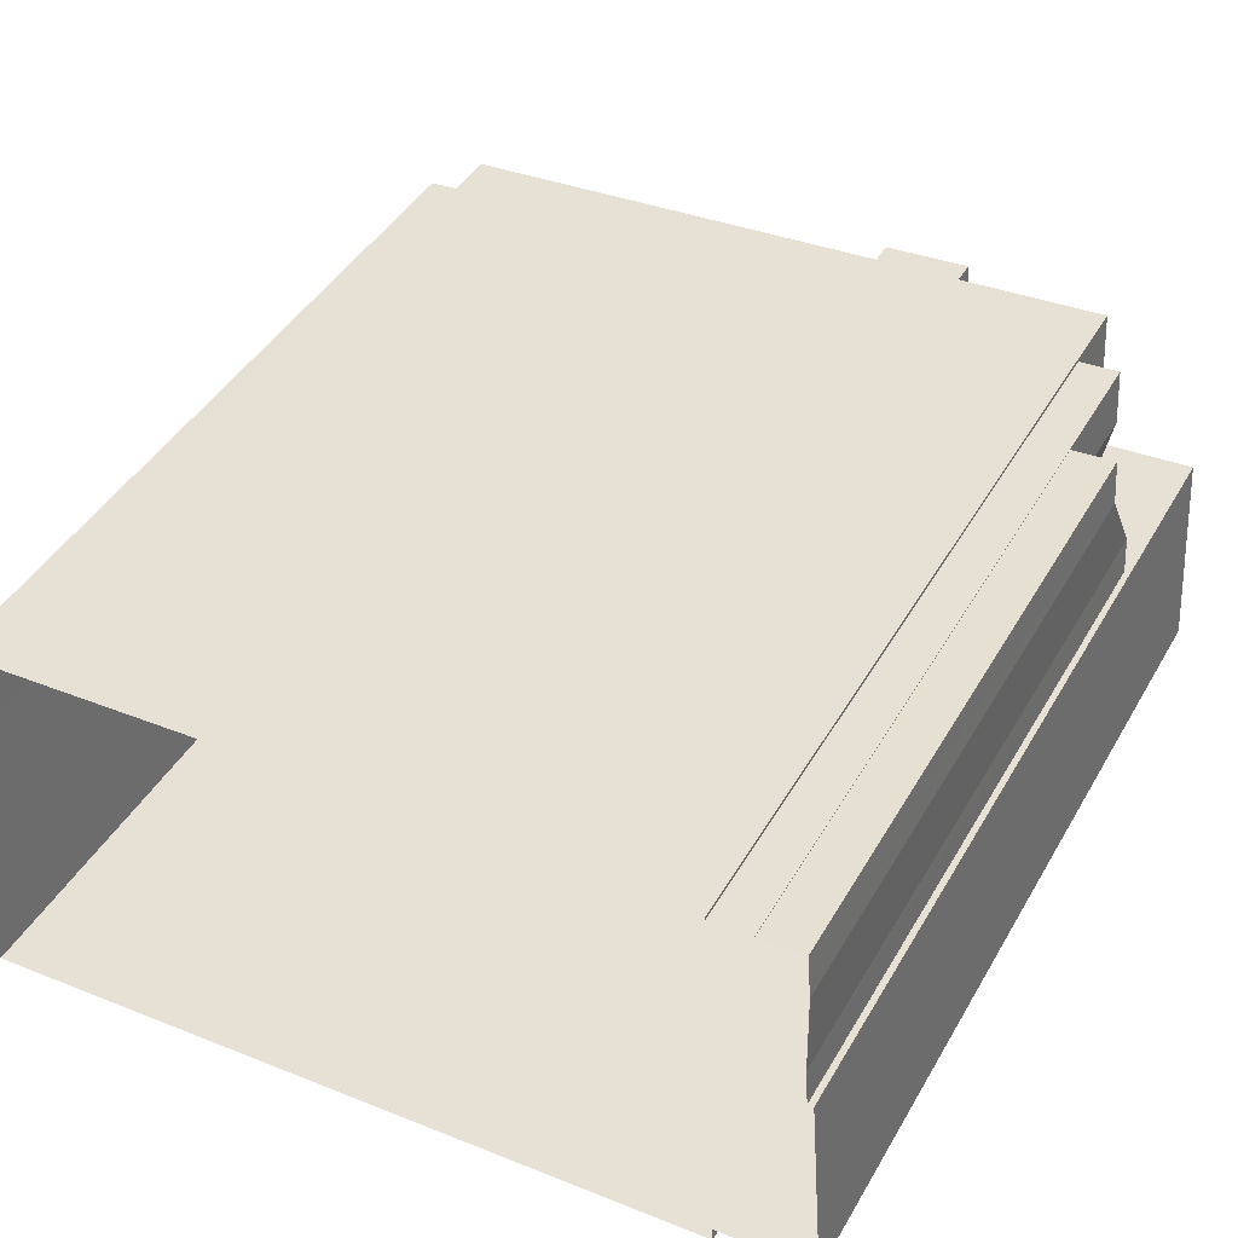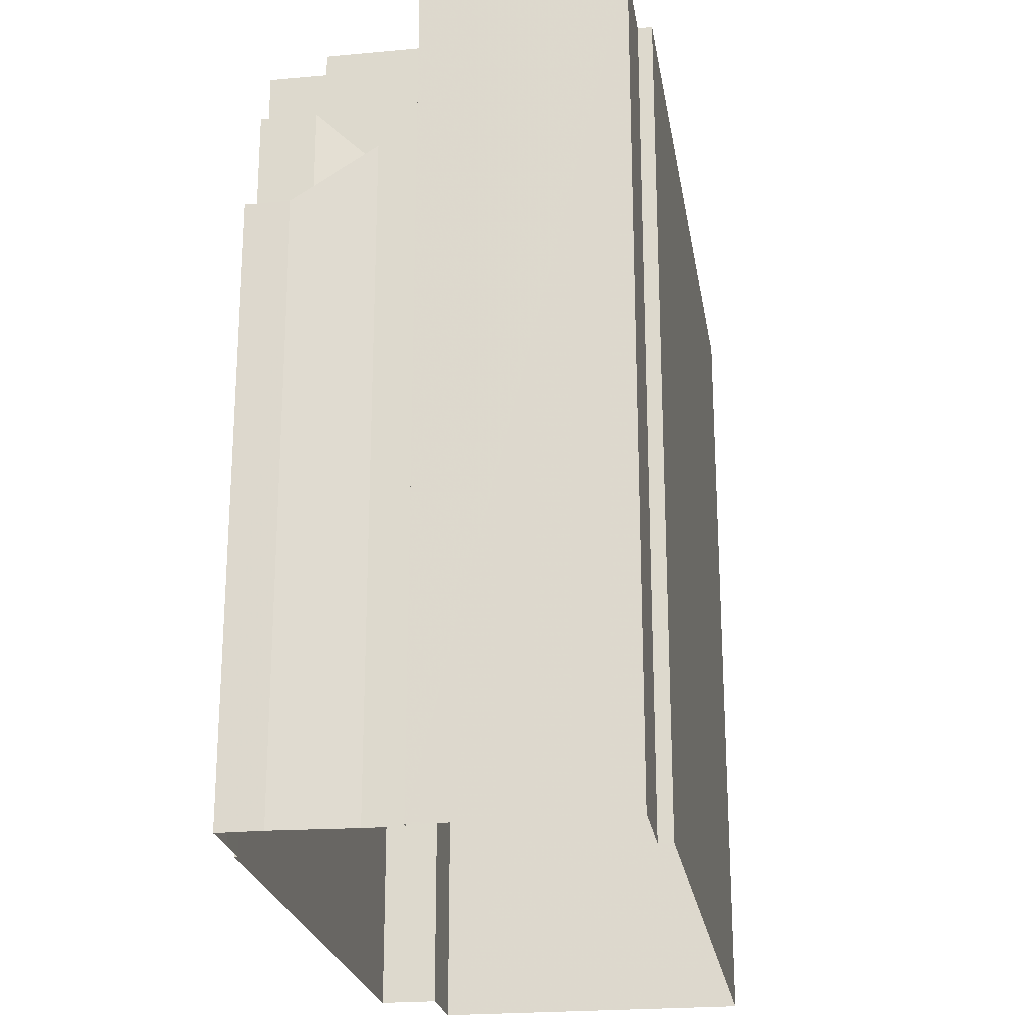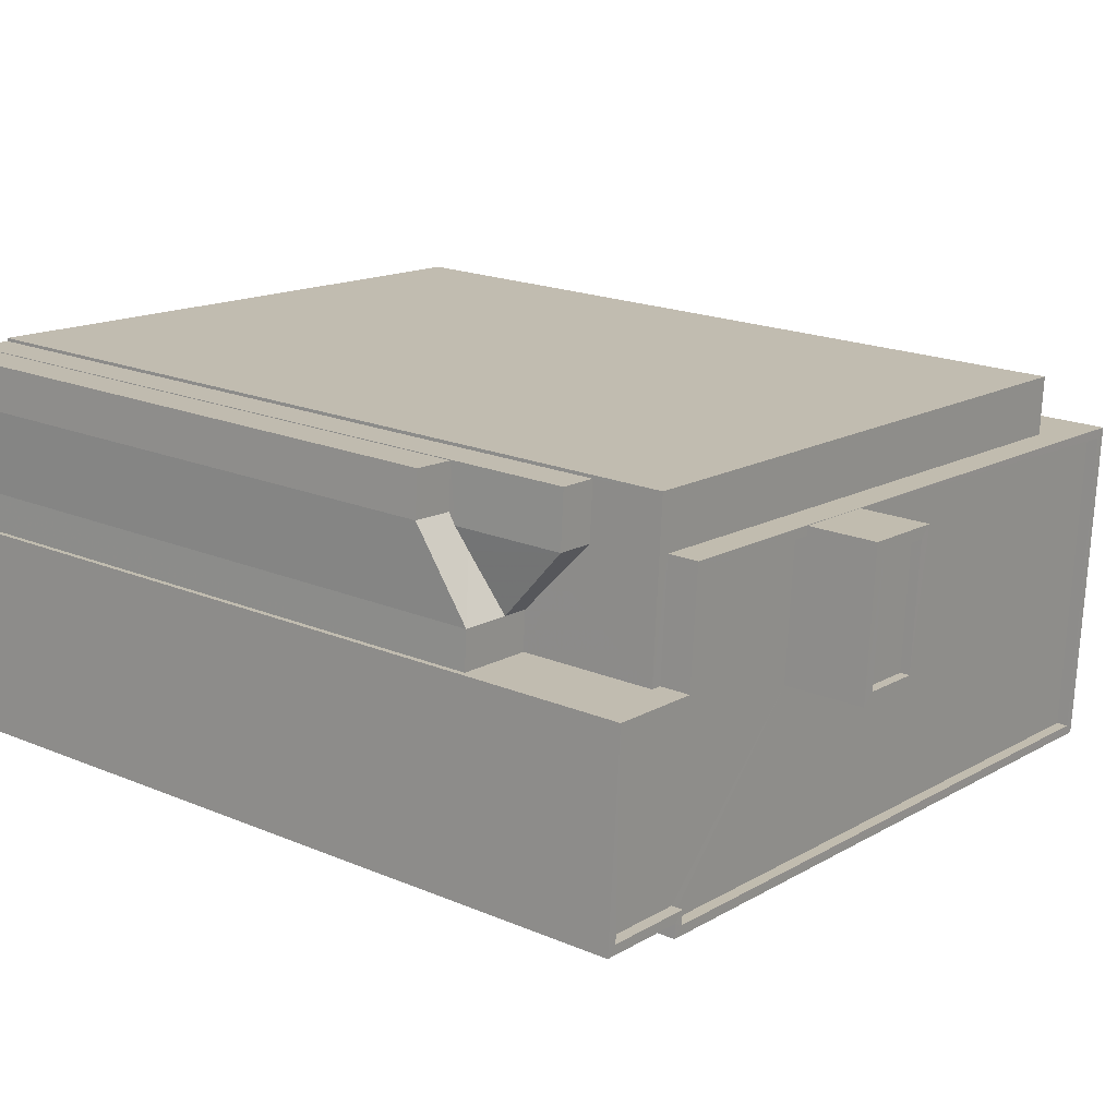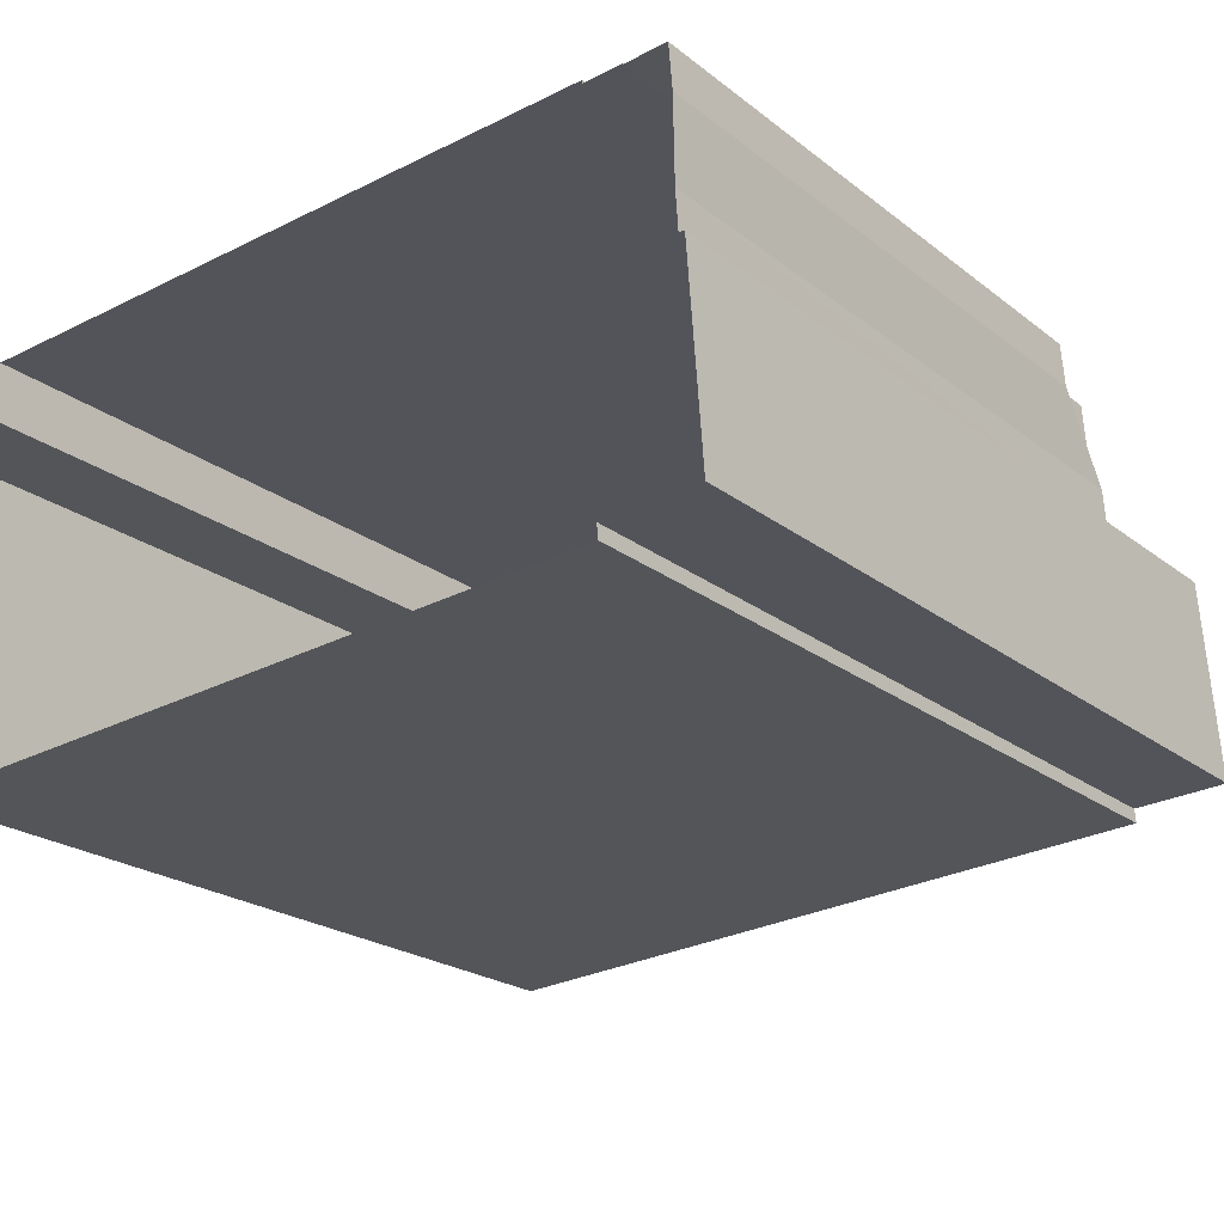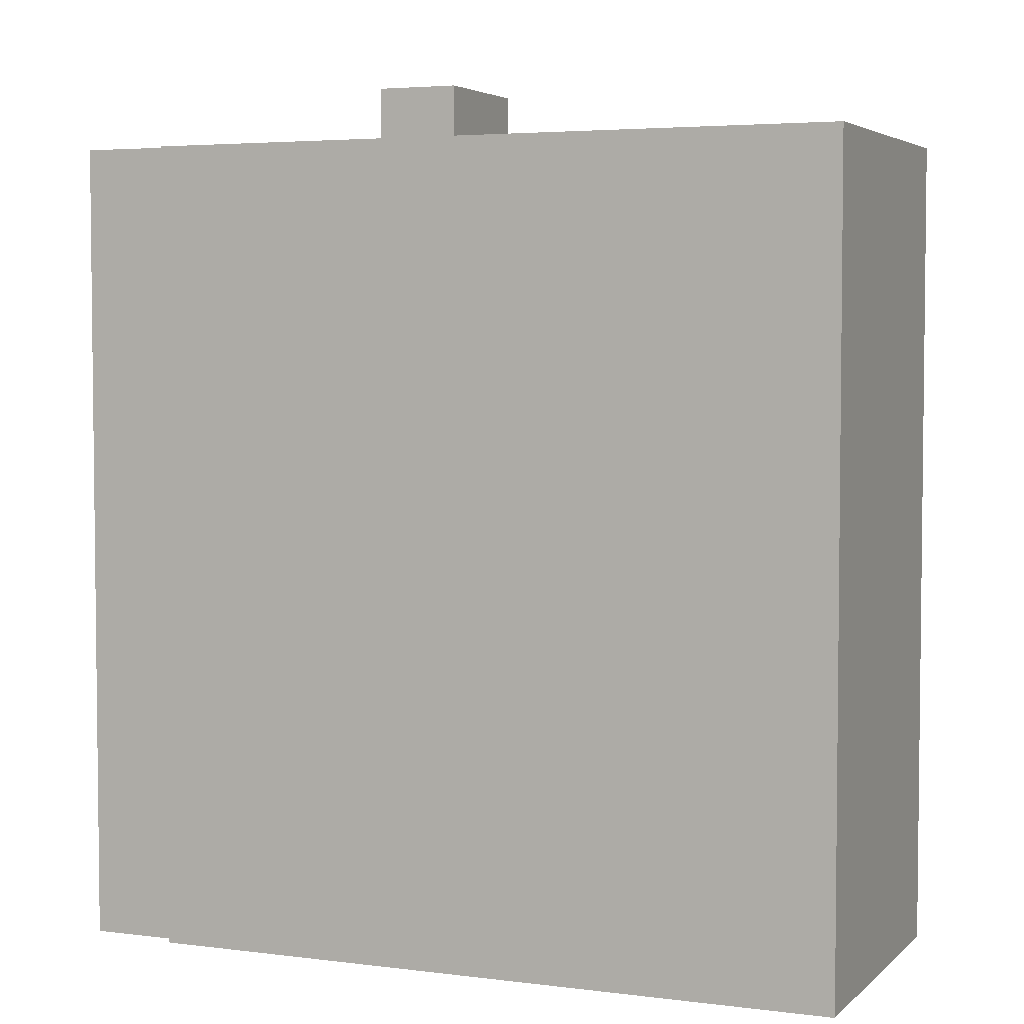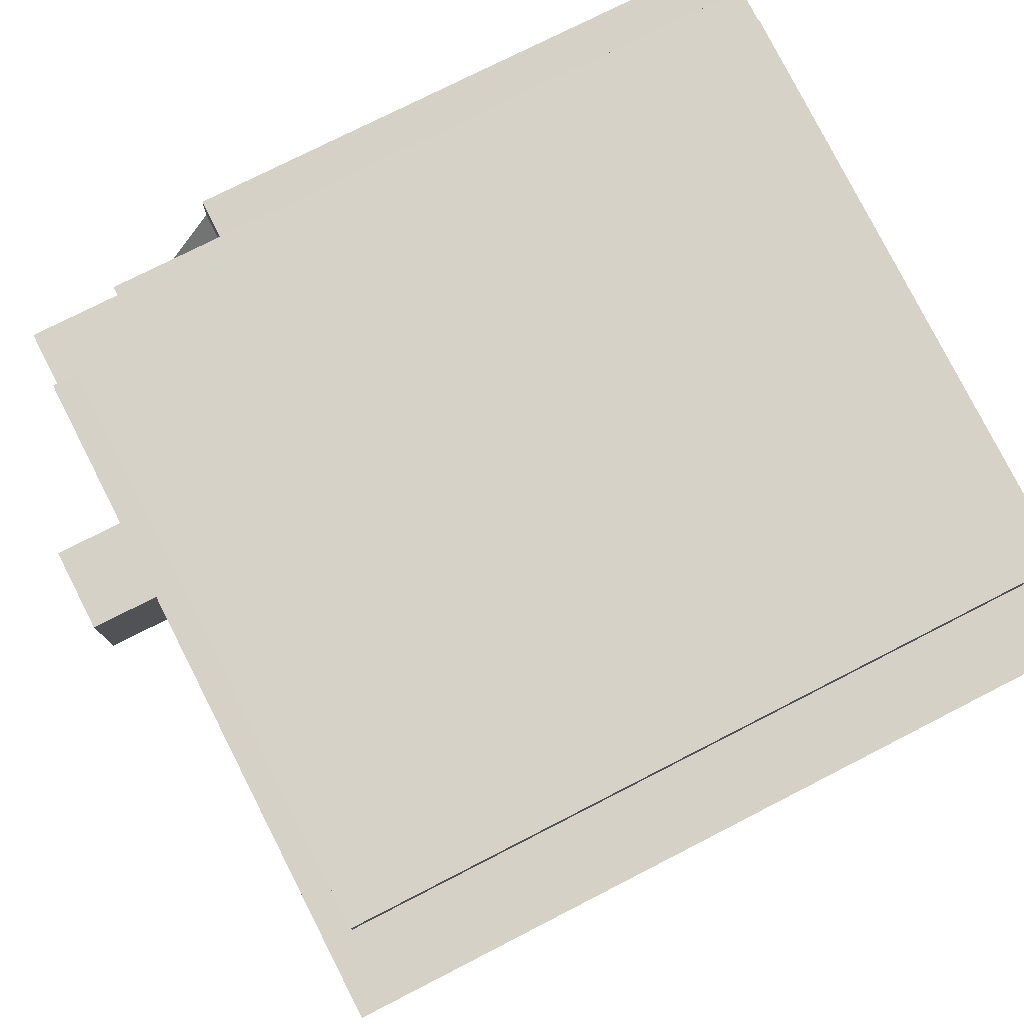
<metadata>
{"format":"obj","ext":"obj","renderer":"f3d","projection":"perspective","resolution":1024,"background":"white","views":[{"elev":43.1,"azim":-152.0,"up":"+Y"},{"elev":-22.9,"azim":-85.1,"up":"+Z"},{"elev":19.3,"azim":-51.7,"up":"+Y"},{"elev":-21.8,"azim":-143.2,"up":"+Y"},{"elev":4.1,"azim":18.7,"up":"+Z"},{"elev":75.7,"azim":62.9,"up":"+Y"}]}
</metadata>
<code>
v 1.266e+04 -1.511e+04 21.21
v 1.266e+04 -1.51e+04 21.21
v 1.266e+04 -1.51e+04 21.21
v 1.266e+04 -1.511e+04 21.21
v 1.268e+04 -1.511e+04 21.21
v 1.266e+04 -1.511e+04 21.21
v 1.268e+04 -1.51e+04 21.21
v 1.268e+04 -1.51e+04 21.21
v 1.266e+04 -1.51e+04 21.21
v 1.266e+04 -1.51e+04 21.21
v 1.266e+04 -1.51e+04 21.21
v 1.266e+04 -1.51e+04 21.21
v 1.266e+04 -1.51e+04 21.21
v 1.268e+04 -1.51e+04 21.21
v 1.266e+04 -1.51e+04 21.21
v 1.266e+04 -1.51e+04 21.21
v 1.266e+04 -1.51e+04 38.53
v 1.266e+04 -1.51e+04 37.63
v 1.266e+04 -1.51e+04 38.53
v 1.266e+04 -1.51e+04 37.1
v 1.266e+04 -1.51e+04 37.29
v 1.266e+04 -1.51e+04 37.1
v 1.266e+04 -1.51e+04 37.1
v 1.266e+04 -1.51e+04 37.1
v 1.266e+04 -1.51e+04 40.23
v 1.266e+04 -1.51e+04 40.23
v 1.266e+04 -1.51e+04 40.23
v 1.266e+04 -1.51e+04 40.23
v 1.266e+04 -1.51e+04 38.53
v 1.266e+04 -1.51e+04 38.53
v 1.266e+04 -1.51e+04 38.53
v 1.266e+04 -1.51e+04 39.39
v 1.266e+04 -1.51e+04 42.08
v 1.266e+04 -1.51e+04 42.08
v 1.266e+04 -1.51e+04 42.08
v 1.268e+04 -1.51e+04 42.08
v 1.266e+04 -1.51e+04 42.08
v 1.268e+04 -1.51e+04 42.08
v 1.267e+04 -1.51e+04 42.86
v 1.268e+04 -1.51e+04 42.86
v 1.267e+04 -1.51e+04 42.86
v 1.266e+04 -1.51e+04 42.86
v 1.266e+04 -1.51e+04 42.86
v 1.266e+04 -1.51e+04 42.86
v 1.268e+04 -1.51e+04 42.86
v 1.266e+04 -1.51e+04 42.86
v 1.267e+04 -1.51e+04 42.86
v 1.267e+04 -1.51e+04 42.86
v 1.266e+04 -1.51e+04 42.56
v 1.266e+04 -1.511e+04 42.56
v 1.266e+04 -1.511e+04 42.56
v 1.266e+04 -1.51e+04 42.56
v 1.267e+04 -1.51e+04 42.56
v 1.266e+04 -1.51e+04 42.56
v 1.267e+04 -1.51e+04 42.56
v 1.268e+04 -1.51e+04 42.56
v 1.267e+04 -1.51e+04 42.56
v 1.266e+04 -1.511e+04 42.56
v 1.268e+04 -1.511e+04 42.56
v 1.267e+04 -1.51e+04 42.56
v 1.266e+04 -1.51e+04 42.86
v 1.266e+04 -1.511e+04 42.86
v 1.266e+04 -1.511e+04 42.86
v 1.266e+04 -1.51e+04 42.86
v 1.268e+04 -1.511e+04 42.86
v 1.266e+04 -1.511e+04 42.86
v 1.266e+04 -1.511e+04 42.86
v 1.266e+04 -1.511e+04 42.86
v 1.268e+04 -1.511e+04 42.86
v 1.266e+04 -1.511e+04 42.86
v 1.267e+04 -1.51e+04 44.43
v 1.267e+04 -1.51e+04 44.43
v 1.267e+04 -1.51e+04 44.43
v 1.267e+04 -1.51e+04 44.43
v 1.267e+04 -1.51e+04 44.68
v 1.267e+04 -1.51e+04 44.68
v 1.267e+04 -1.51e+04 44.68
v 1.267e+04 -1.51e+04 44.68
v 1.267e+04 -1.51e+04 44.68
v 1.267e+04 -1.51e+04 44.68
v 1.267e+04 -1.51e+04 44.68
v 1.267e+04 -1.51e+04 44.68
f 1 2 3
f 3 4 1
f 4 5 6
f 7 8 5
f 9 10 11
f 12 9 13
f 12 13 3
f 7 13 14
f 15 14 13
f 16 13 11
f 3 13 4
f 5 4 7
f 9 11 13
f 4 13 7
f 17 18 19
f 19 18 20
f 21 22 20
f 18 21 20
f 23 24 20
f 22 23 20
f 25 26 27
f 28 25 27
f 29 17 30
f 30 17 31
f 17 19 31
f 17 32 27
f 17 29 32
f 32 28 27
f 33 34 35
f 35 34 36
f 33 37 34
f 36 34 38
f 39 40 41
f 42 43 44
f 40 45 41
f 44 43 46
f 41 45 46
f 43 47 48
f 48 41 46
f 43 48 46
f 49 50 51
f 51 52 49
f 52 53 54
f 55 56 57
f 58 59 55
f 51 58 60
f 60 53 52
f 55 59 56
f 60 58 55
f 51 60 52
f 61 62 63
f 61 64 44
f 40 65 45
f 66 67 68
f 62 66 63
f 68 67 65
f 64 42 44
f 69 65 40
f 68 65 69
f 70 66 68
f 63 66 70
f 61 63 64
f 71 72 73
f 74 71 73
f 75 76 77
f 78 75 77
f 75 79 76
f 77 80 81
f 78 77 81
f 81 80 79
f 82 79 75
f 81 79 82
f 12 20 9
f 12 19 20
f 20 10 9
f 20 24 10
f 11 10 24
f 23 11 24
f 23 22 21
f 11 23 16
f 21 27 26
f 16 23 26
f 23 21 26
f 13 16 26
f 25 13 26
f 12 31 19
f 12 3 31
f 18 27 21
f 18 17 27
f 29 30 32
f 13 25 15
f 30 33 32
f 15 25 35
f 28 33 35
f 32 33 28
f 25 28 35
f 35 14 15
f 35 36 14
f 38 14 36
f 38 7 14
f 44 37 33
f 44 33 61
f 61 31 2
f 33 30 31
f 2 31 3
f 33 31 61
f 62 1 4
f 66 62 4
f 62 2 1
f 62 61 2
f 34 46 38
f 7 38 8
f 8 38 45
f 38 46 45
f 65 5 8
f 45 65 8
f 67 6 5
f 65 67 5
f 67 4 6
f 67 66 4
f 34 44 46
f 34 37 44
f 68 58 51
f 70 68 51
f 63 51 50
f 63 70 51
f 63 50 49
f 64 63 49
f 64 49 52
f 42 64 52
f 42 52 54
f 43 42 54
f 53 43 54
f 53 47 43
f 57 56 40
f 39 57 40
f 69 56 59
f 69 40 56
f 68 59 58
f 68 69 59
f 78 74 73
f 78 81 74
f 75 73 72
f 75 78 73
f 82 72 71
f 82 75 72
f 81 71 74
f 81 82 71
f 55 39 76
f 76 39 77
f 55 57 39
f 77 39 41
f 79 55 76
f 79 60 55
f 53 60 47
f 48 47 80
f 80 47 79
f 47 60 79
f 41 80 77
f 41 48 80

</code>
